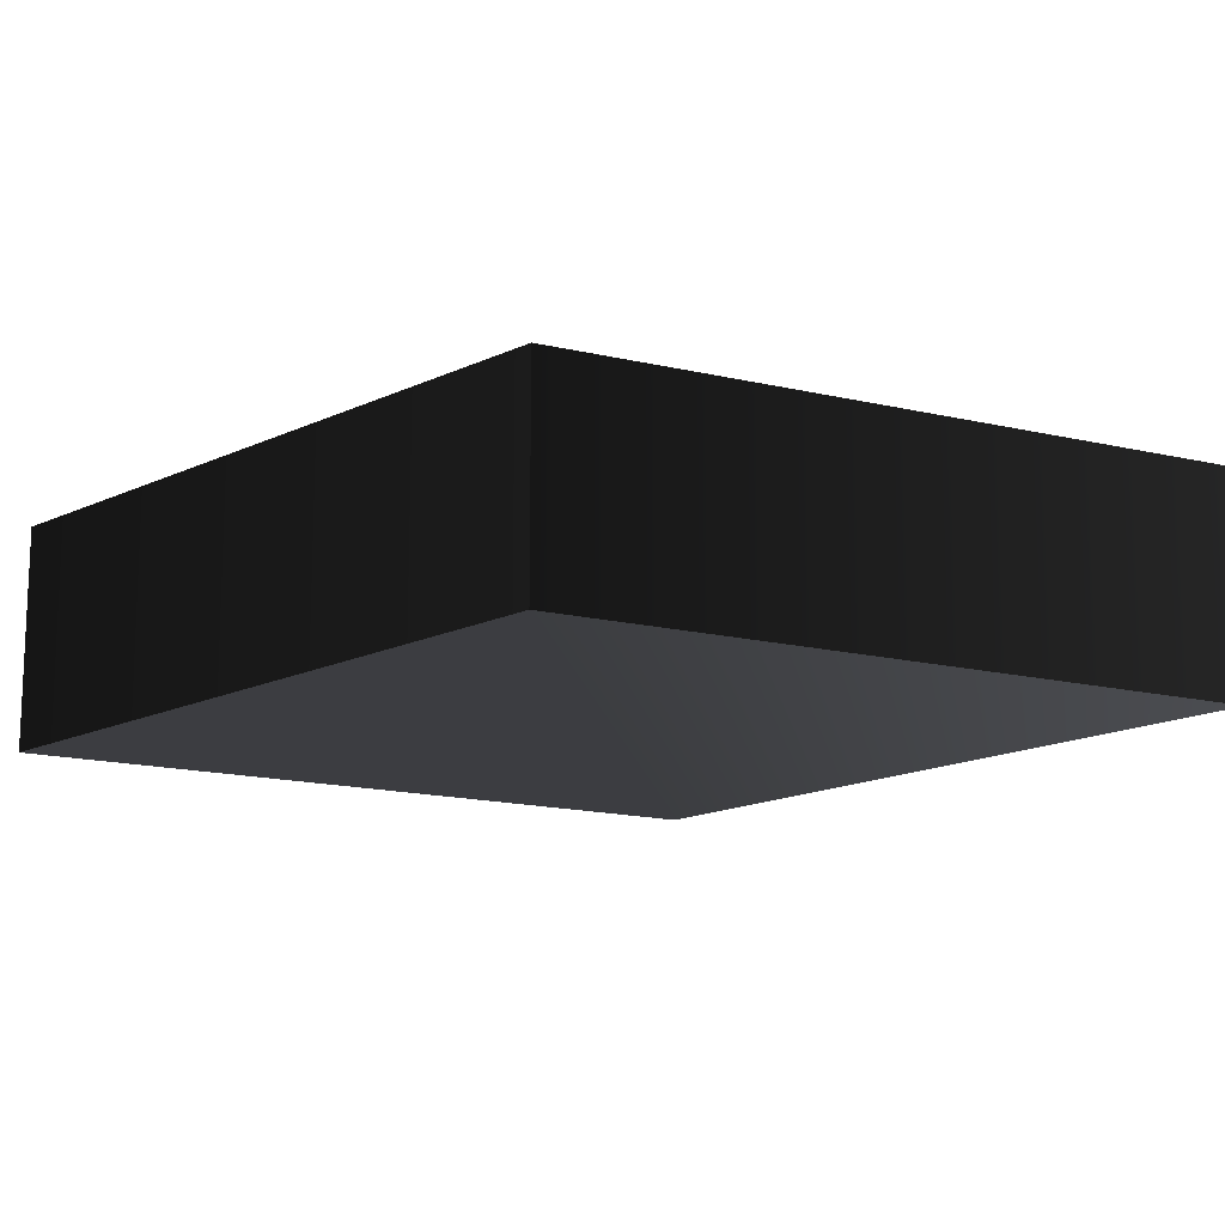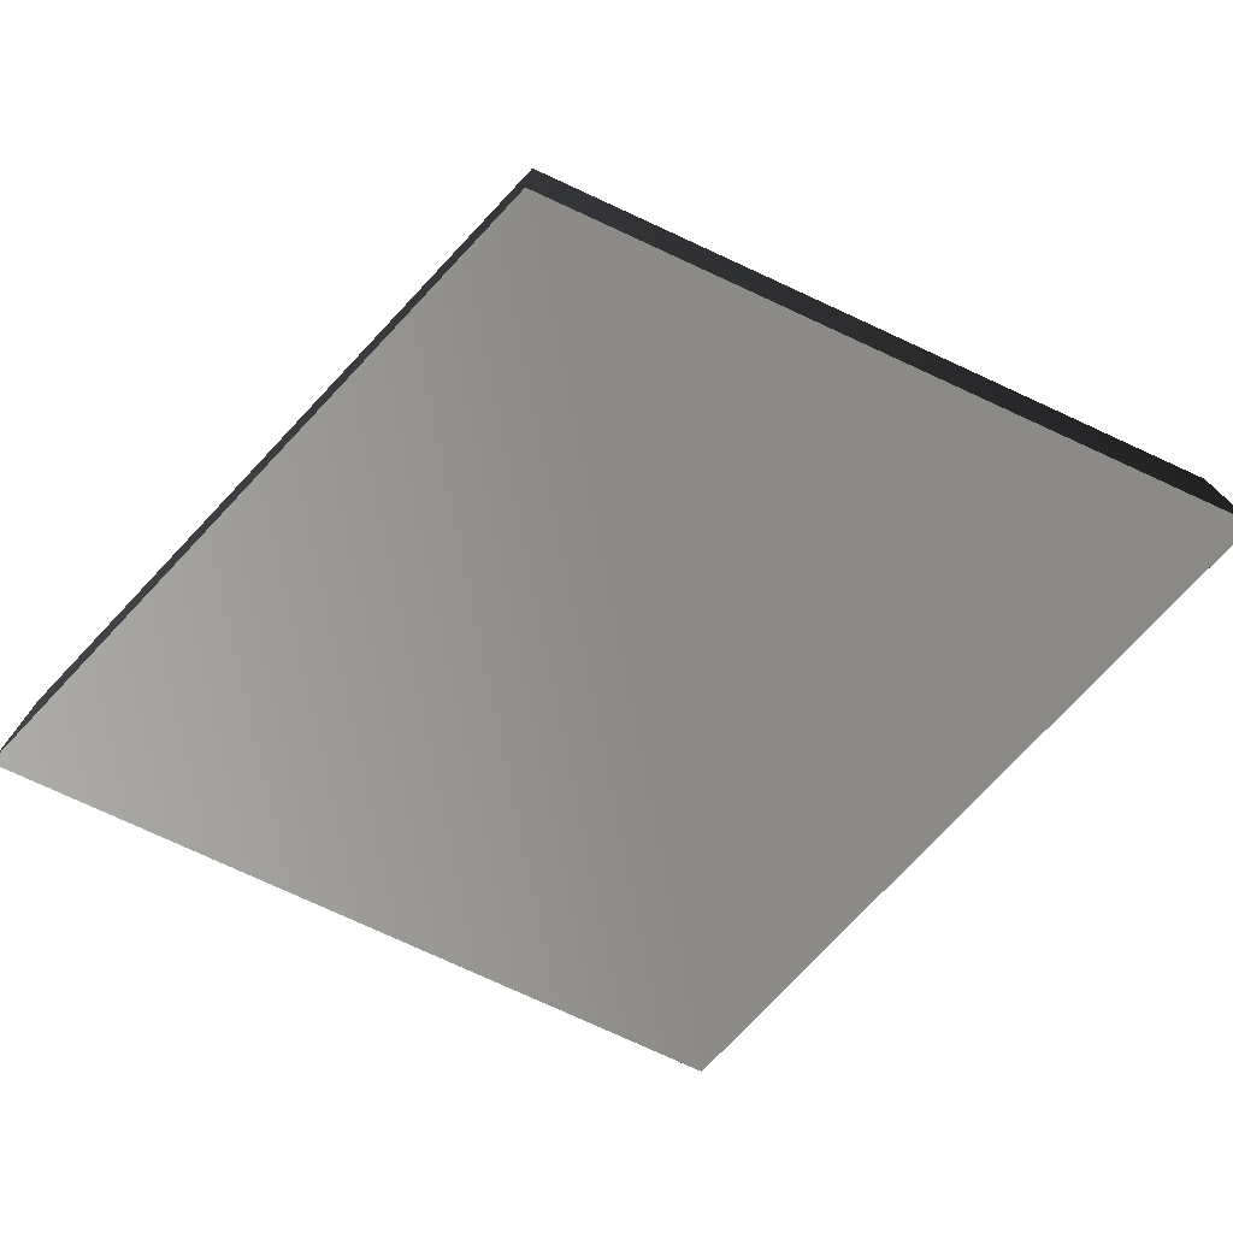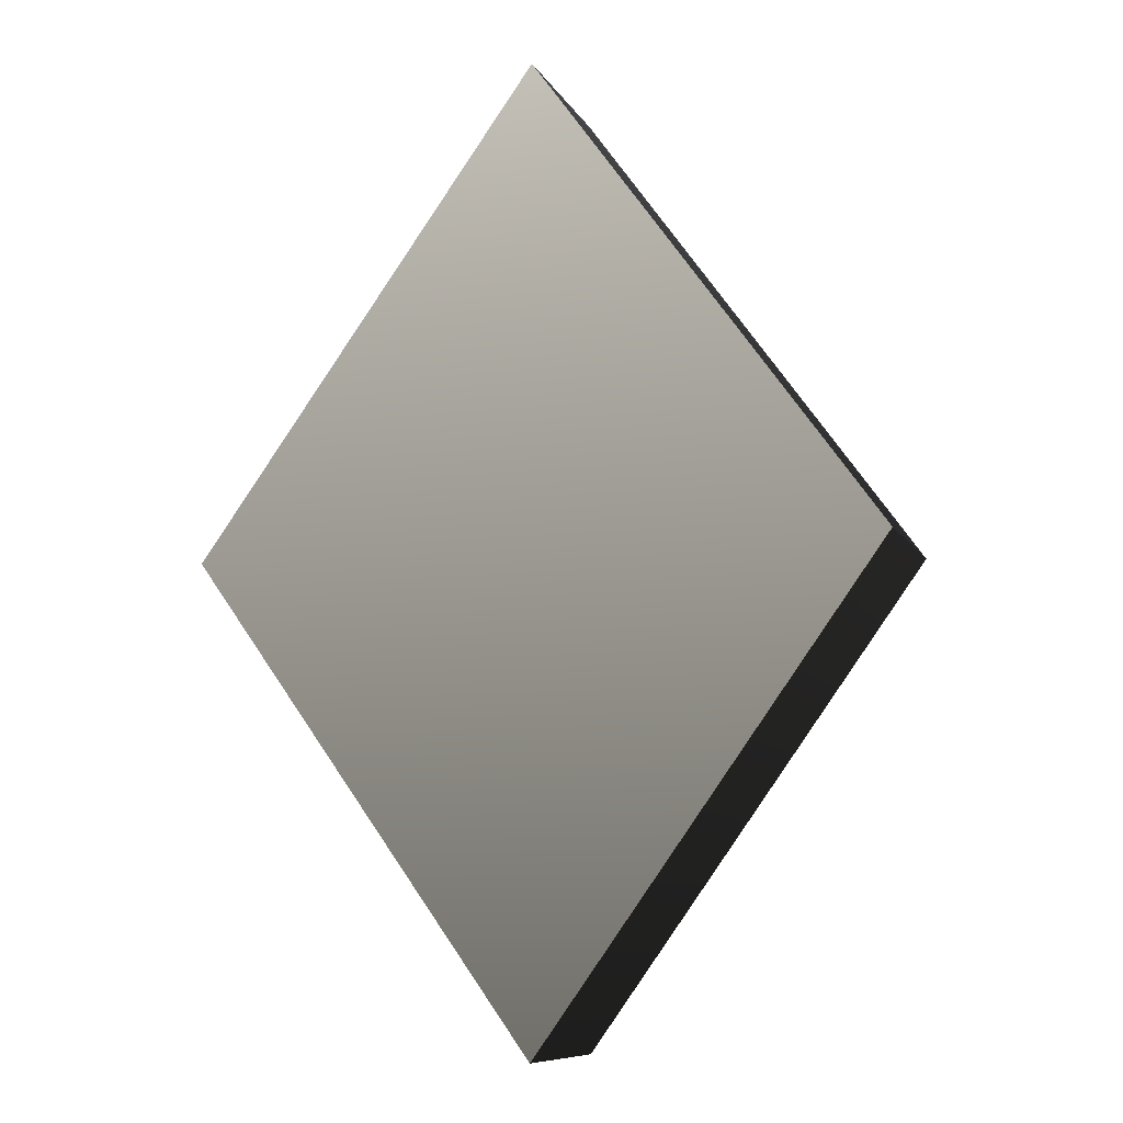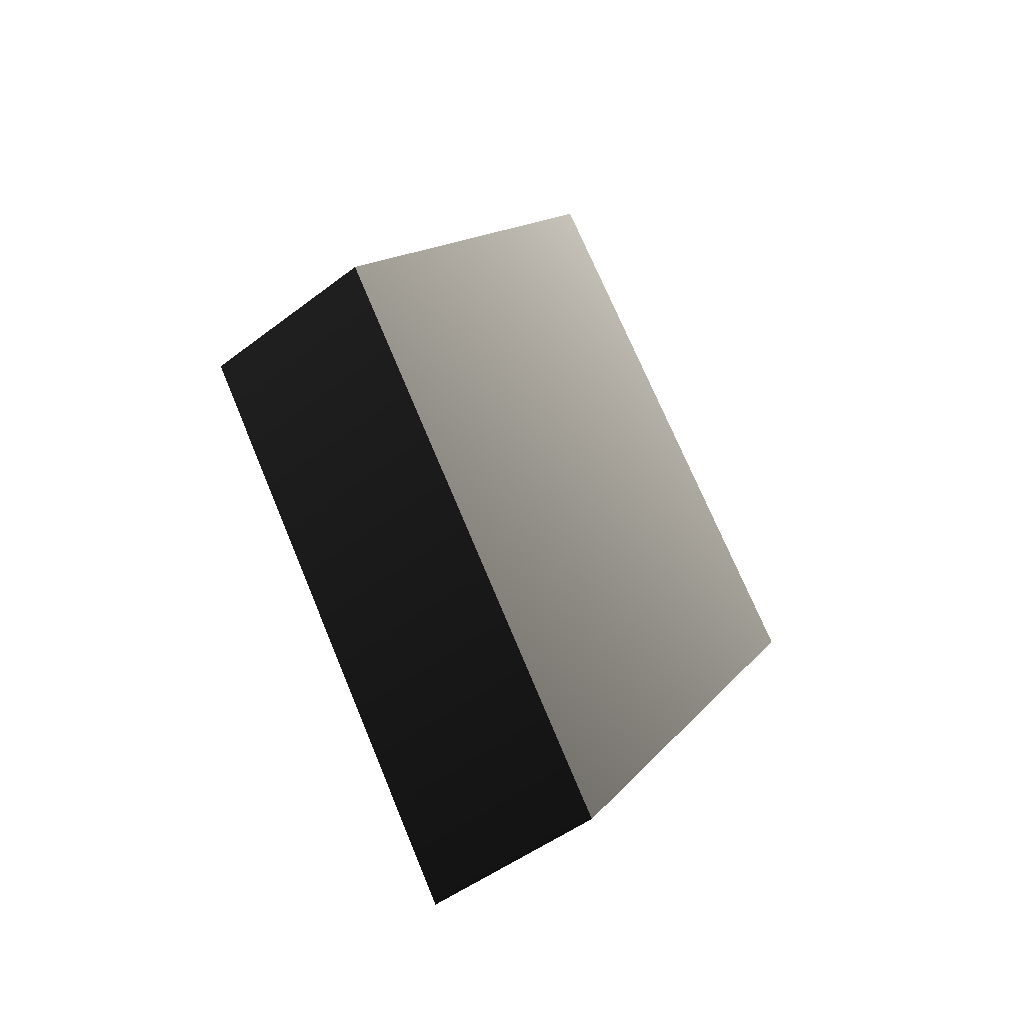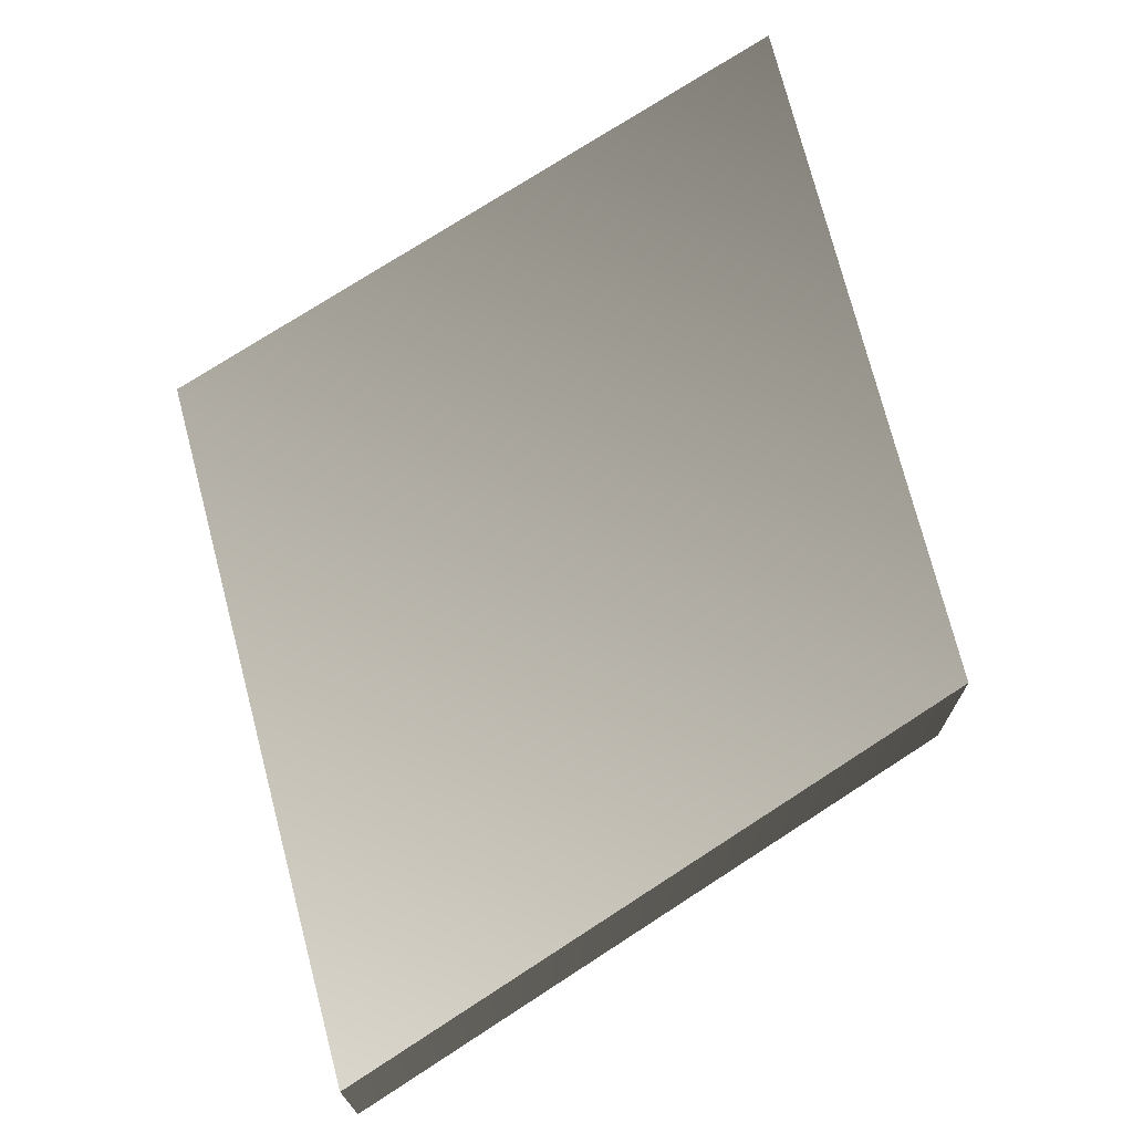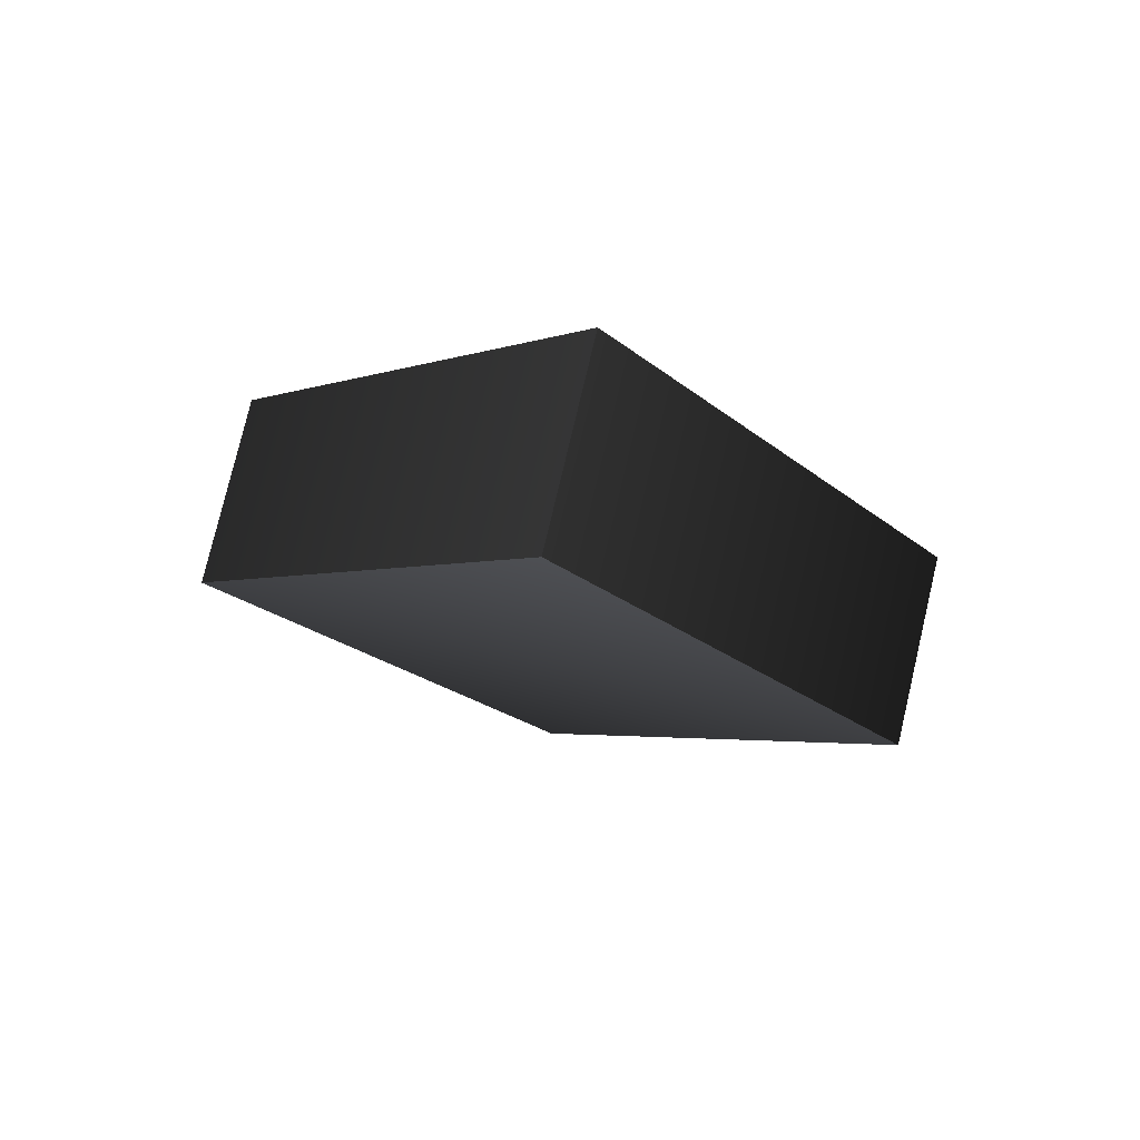
<metadata>
{"format":"obj","ext":"obj","renderer":"f3d","projection":"perspective","resolution":1024,"background":"white","views":[{"elev":-15.8,"azim":99.2,"up":"+Z"},{"elev":-77.3,"azim":-79.0,"up":"+Z"},{"elev":-9.2,"azim":17.9,"up":"+Y"},{"elev":-48.1,"azim":-49.2,"up":"+Y"},{"elev":73.6,"azim":-158.8,"up":"+Z"},{"elev":78.0,"azim":13.3,"up":"+Y"}]}
</metadata>
<code>
v 0 0.03467 -0.4827 0.8 0.8 0.8 #1
v -1.763 2.49 -0.4827 0.8 0.8 0.8 #1
v 1.763 2.49 -0.4827 0.8 0.8 0.8 #1
v -1.763 2.49 -0.4827 0.8 0.8 0.8 #1
v 0 4.944 -0.4827 1 1 1 #1
v 1.763 2.49 -0.4827 0.8 0.8 0.8 #1
v 1.763 2.49 -0.4827 0.5647 0.5647 0.5647 #1
v 0 4.944 -0.4827 0.9216 0.9216 0.9216 #1
v 1.763 2.49 0.4827 0.5647 0.5647 0.5647 #1
v 0 4.944 -0.4827 0.9216 0.9216 0.9216 #1
v 0 4.944 0.4827 0.9216 0.9216 0.9216 #1
v 1.763 2.49 0.4827 0.5647 0.5647 0.5647 #1
v 0 4.944 0.4827 1 1 1 #1
v -1.763 2.49 0.4827 0.8 0.8 0.8 #1
v 1.763 2.49 0.4827 0.8 0.8 0.8 #1
v 1.763 2.49 0.4827 0.8 0.8 0.8 #1
v -1.763 2.49 0.4827 0.8 0.8 0.8 #1
v 0 0.03467 0.4827 0.5804 0.5804 0.5804 #1
v 0 0.03467 0.4827 0.451 0.451 0.451 #1
v -1.763 2.49 0.4827 0.7294 0.7294 0.7294 #1
v 0 0.03467 -0.4827 0.451 0.451 0.451 #1
v -1.763 2.49 0.4827 0.7294 0.7294 0.7294 #1
v -1.763 2.49 -0.4827 0.7294 0.7294 0.7294 #1
v 0 0.03467 -0.4827 0.451 0.451 0.451 #1
v -1.763 2.49 -0.4827 0.7294 0.7294 0.7294 #1
v -1.763 2.49 0.4827 0.7294 0.7294 0.7294 #1
v 0 4.944 -0.4827 0.9216 0.9216 0.9216 #1
v -1.763 2.49 0.4827 0.7294 0.7294 0.7294 #1
v 0 4.944 0.4827 0.9216 0.9216 0.9216 #1
v 0 4.944 -0.4827 0.9216 0.9216 0.9216 #1
v 0 0.03467 0.4827 0.451 0.451 0.451 #1
v 0 0.03467 -0.4827 0.451 0.451 0.451 #1
v 1.763 2.49 0.4827 0.5647 0.5647 0.5647 #1
v 0 0.03467 -0.4827 0.451 0.451 0.451 #1
v 1.763 2.49 -0.4827 0.5647 0.5647 0.5647 #1
v 1.763 2.49 0.4827 0.5647 0.5647 0.5647 #1
f 1 2 3
f 4 5 6
f 7 8 9
f 10 11 12
f 13 14 15
f 16 17 18
f 19 20 21
f 22 23 24
f 25 26 27
f 28 29 30
f 31 32 33
f 34 35 36

</code>
